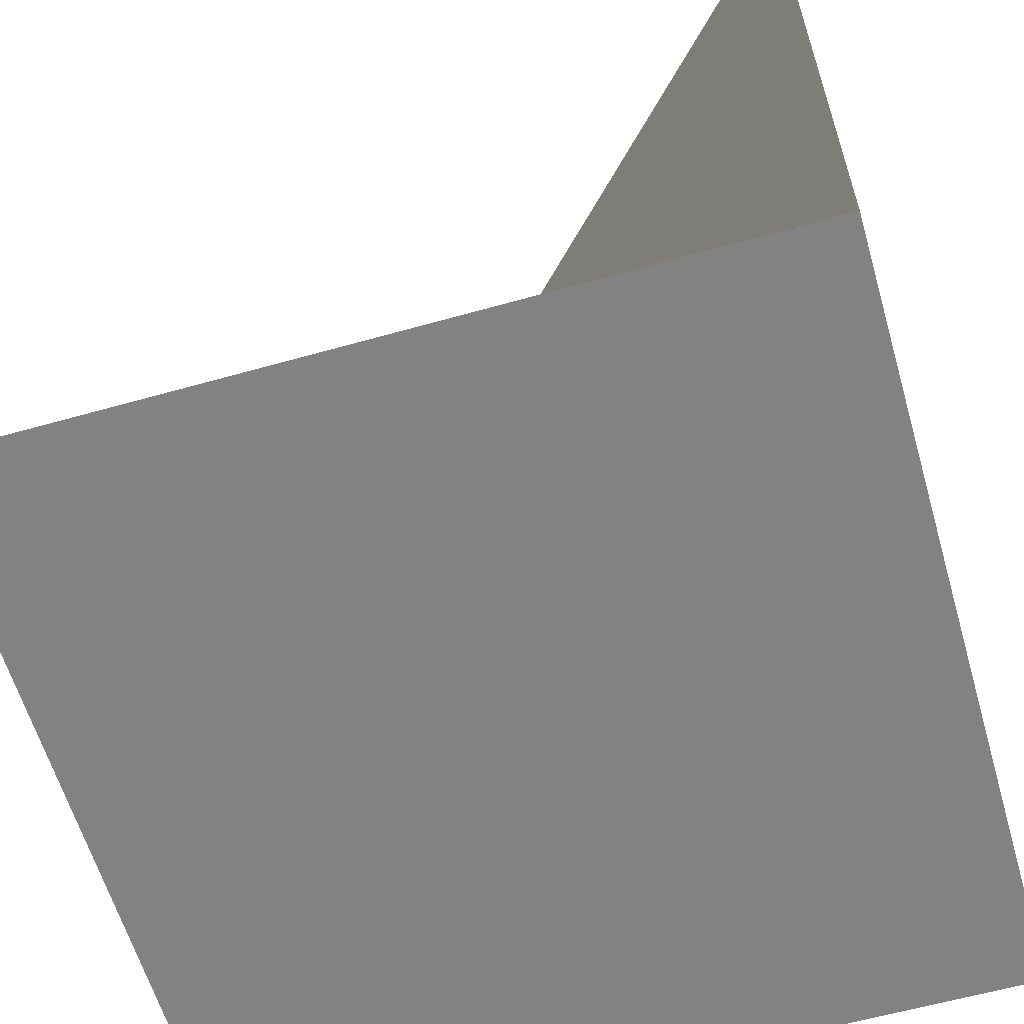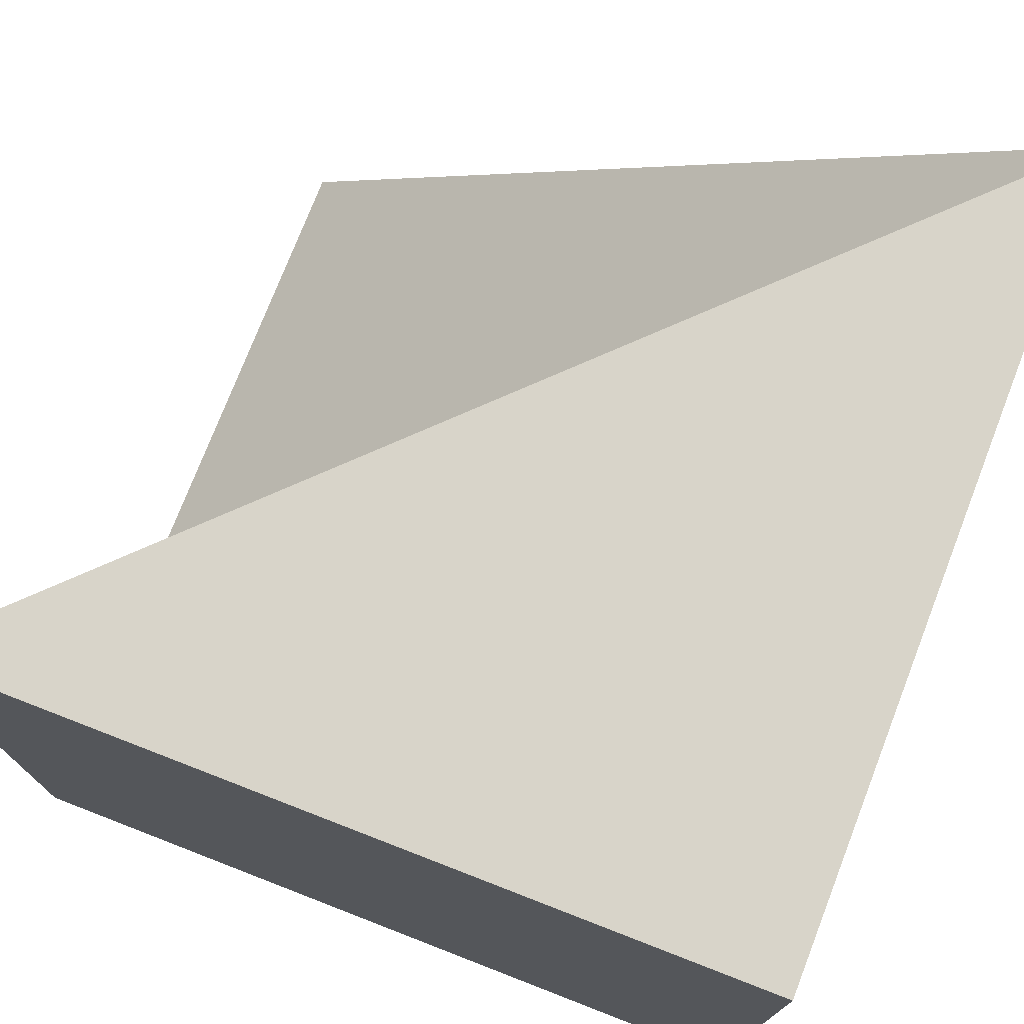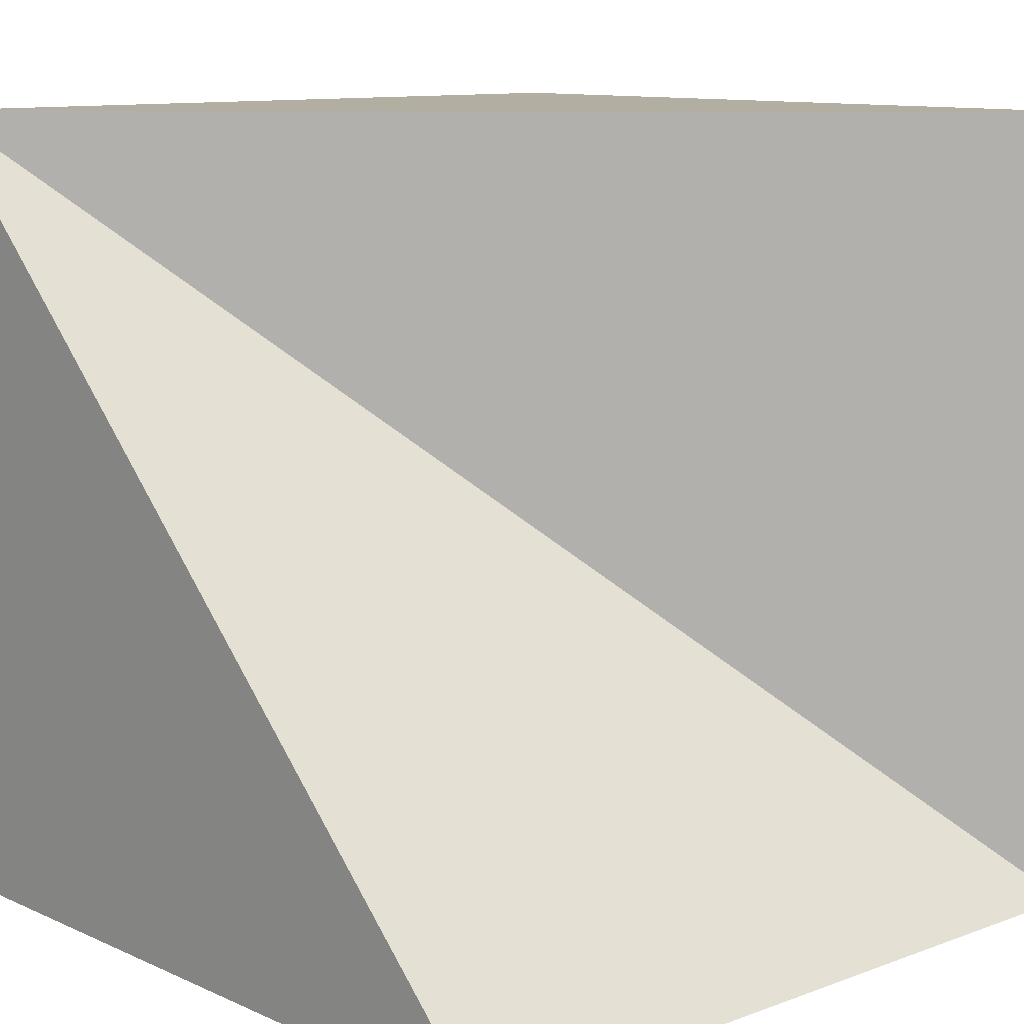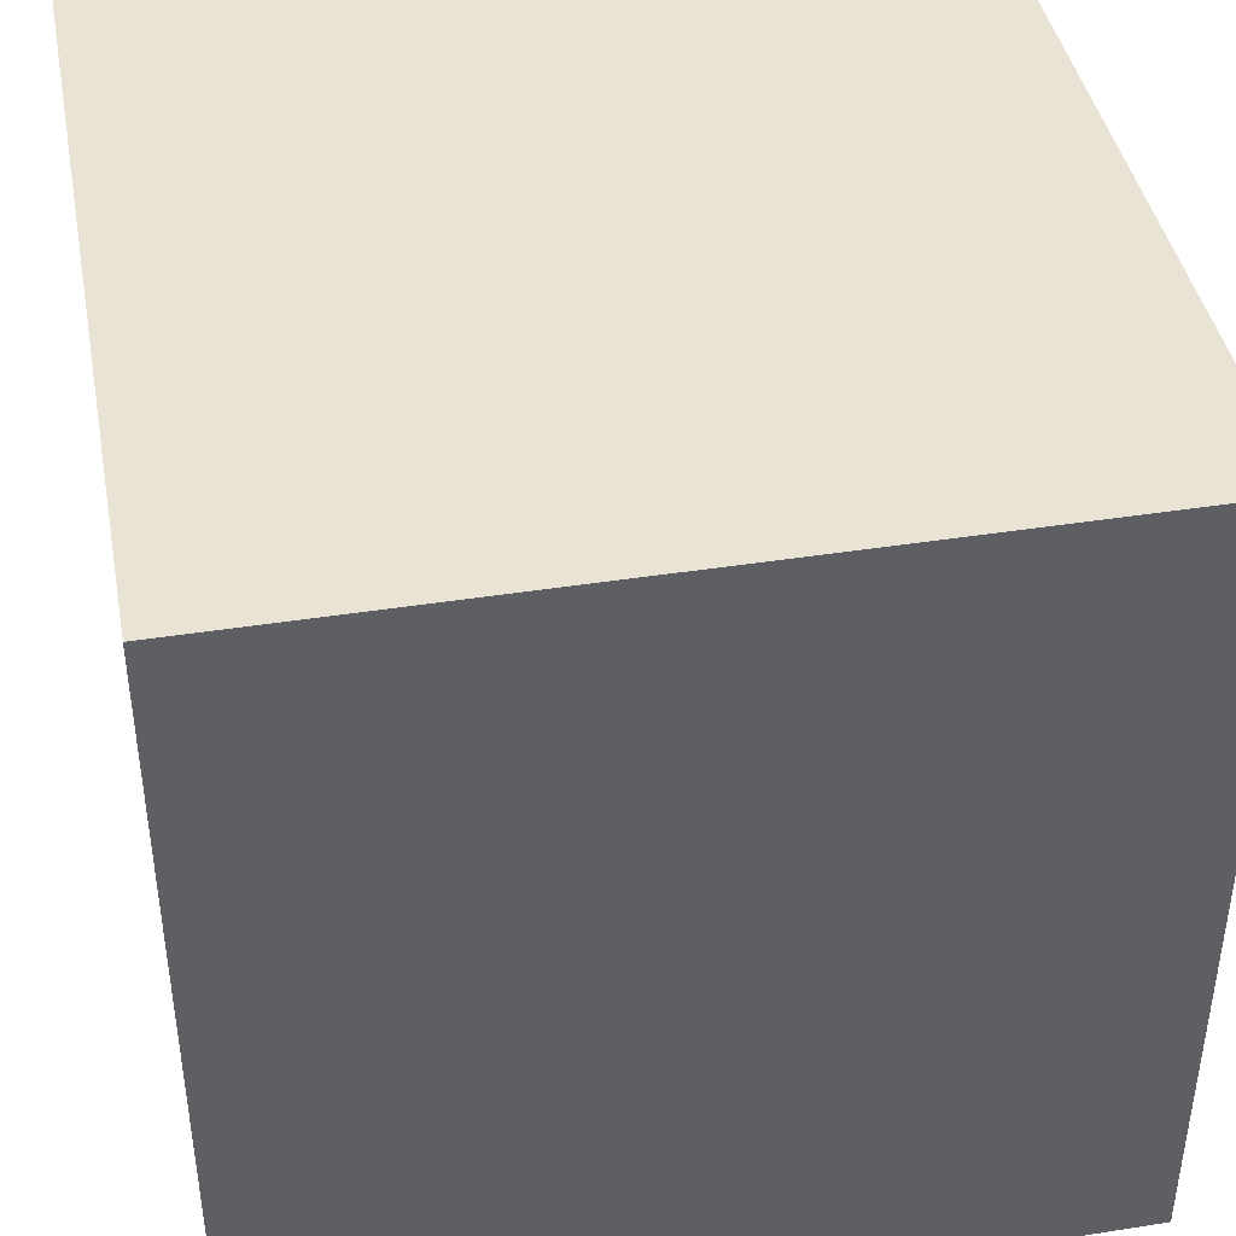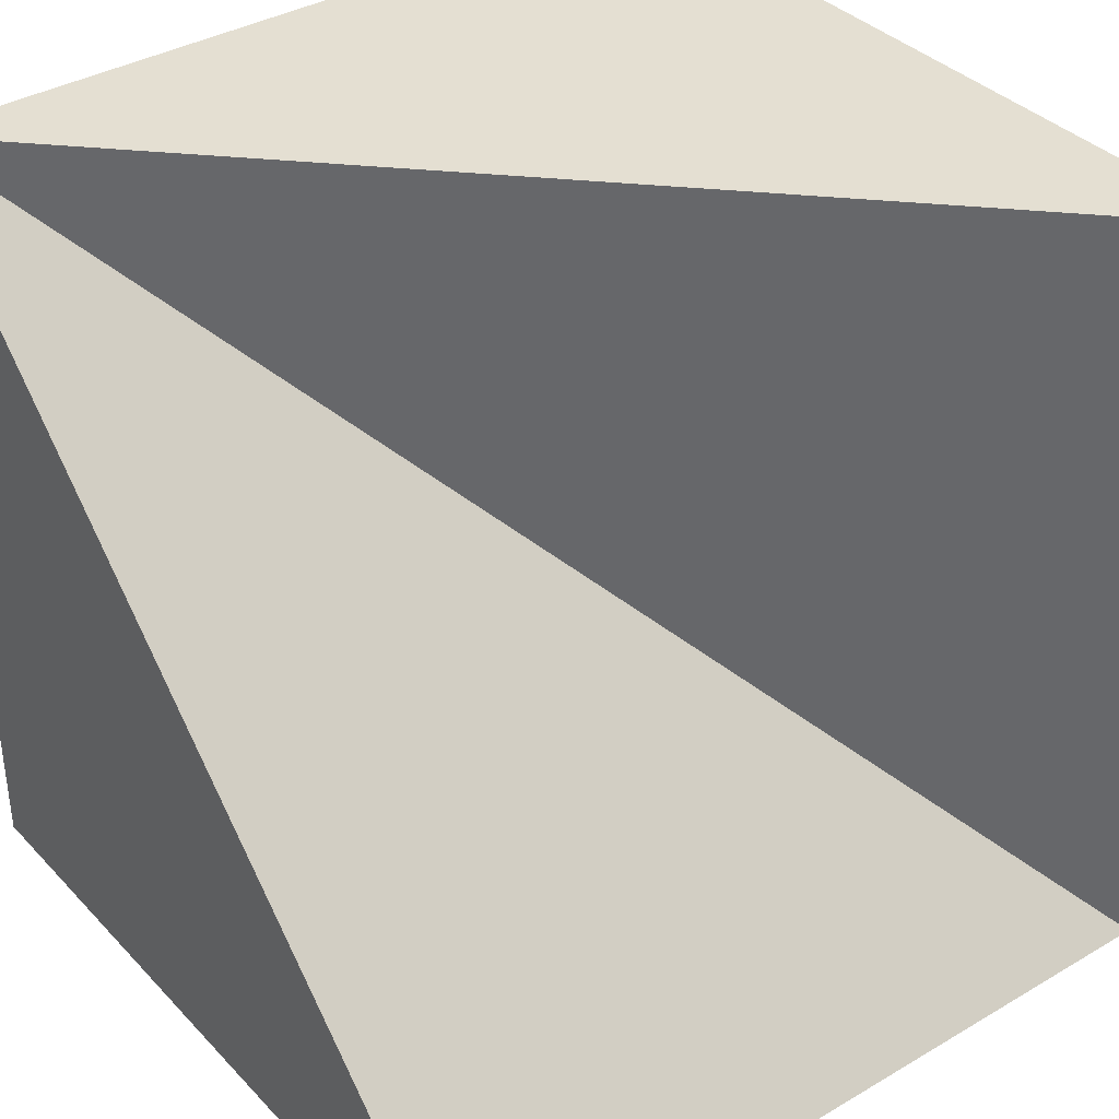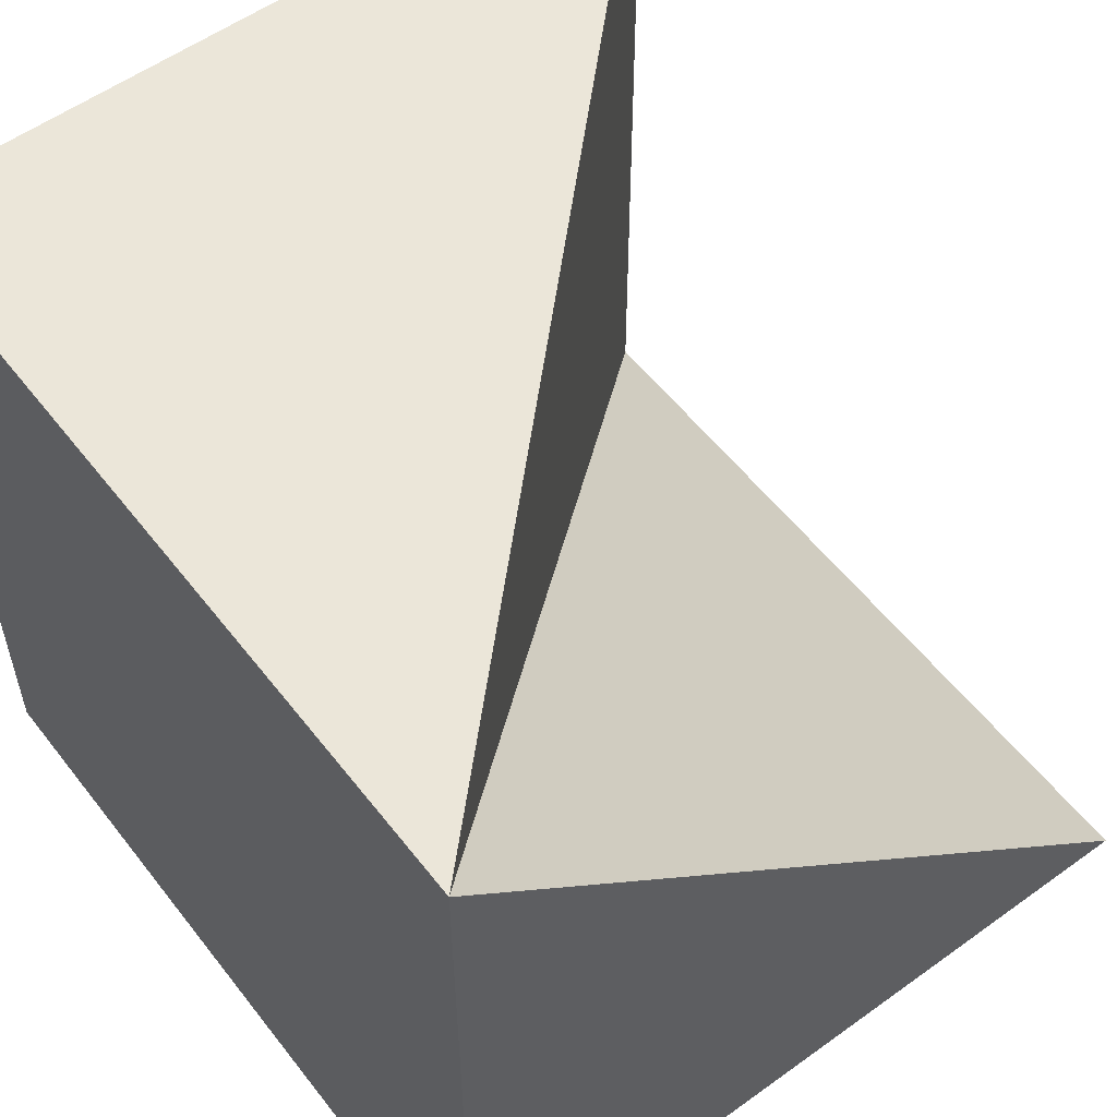
<metadata>
{"format":"obj","ext":"obj","renderer":"f3d","projection":"perspective","resolution":1024,"background":"white","views":[{"elev":-60.8,"azim":16.1,"up":"+Z"},{"elev":75.1,"azim":111.2,"up":"+Z"},{"elev":10.8,"azim":-42.3,"up":"+Z"},{"elev":42.0,"azim":79.3,"up":"+Y"},{"elev":36.9,"azim":-37.3,"up":"+Z"},{"elev":55.7,"azim":-127.2,"up":"+Z"}]}
</metadata>
<code>
o Cube
v 0.5 0.5 0.5
v 0.5 -0.5 0.5
v 0.5 0.5 -0.5
v 0.5 -0.5 -0.5
v -0.5 0.5 0.5
v -0.5 0.5 -0.5
v -0.5 -0.5 -0.5
f 2 3 1
f 4 6 3
f 7 5 6
f 7 4 5
f 6 1 3
f 2 1 5
f 4 2 5
f 2 4 3
f 4 7 6
f 6 5 1

</code>
